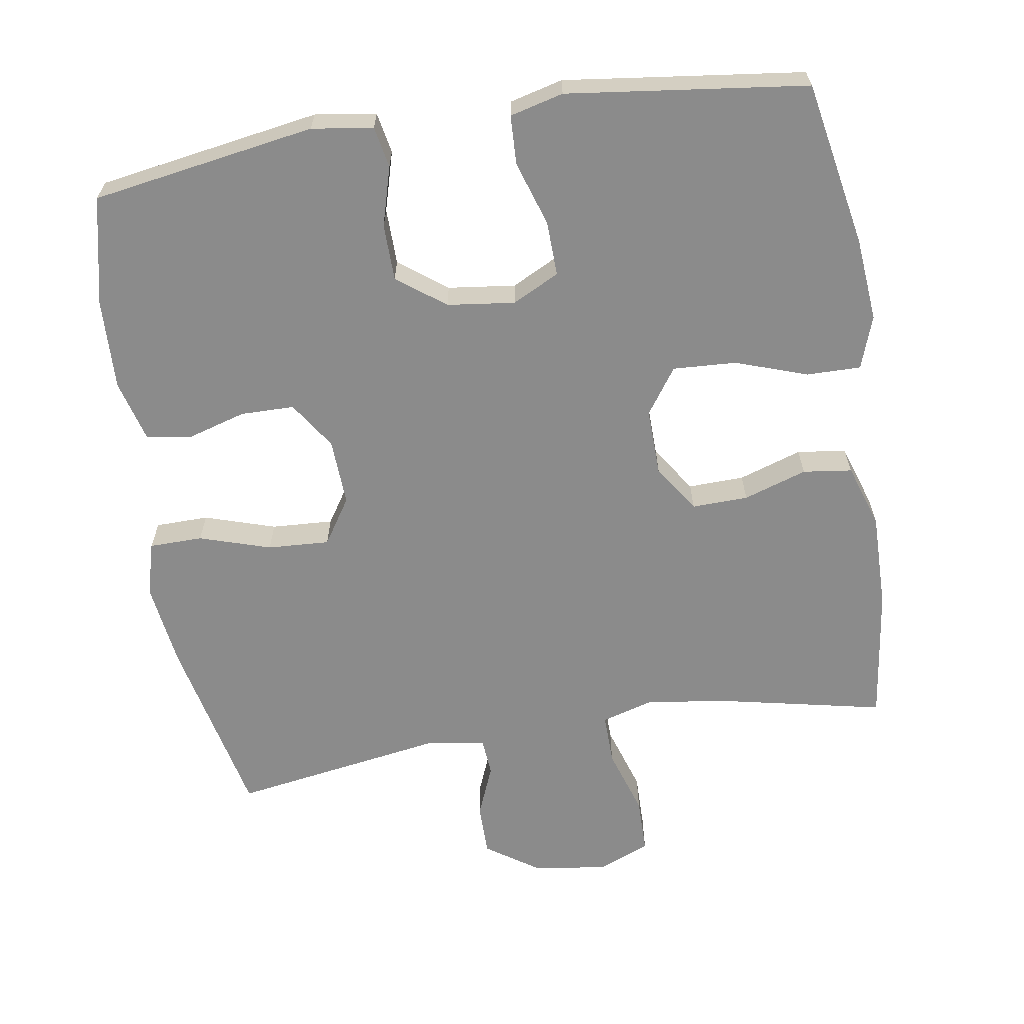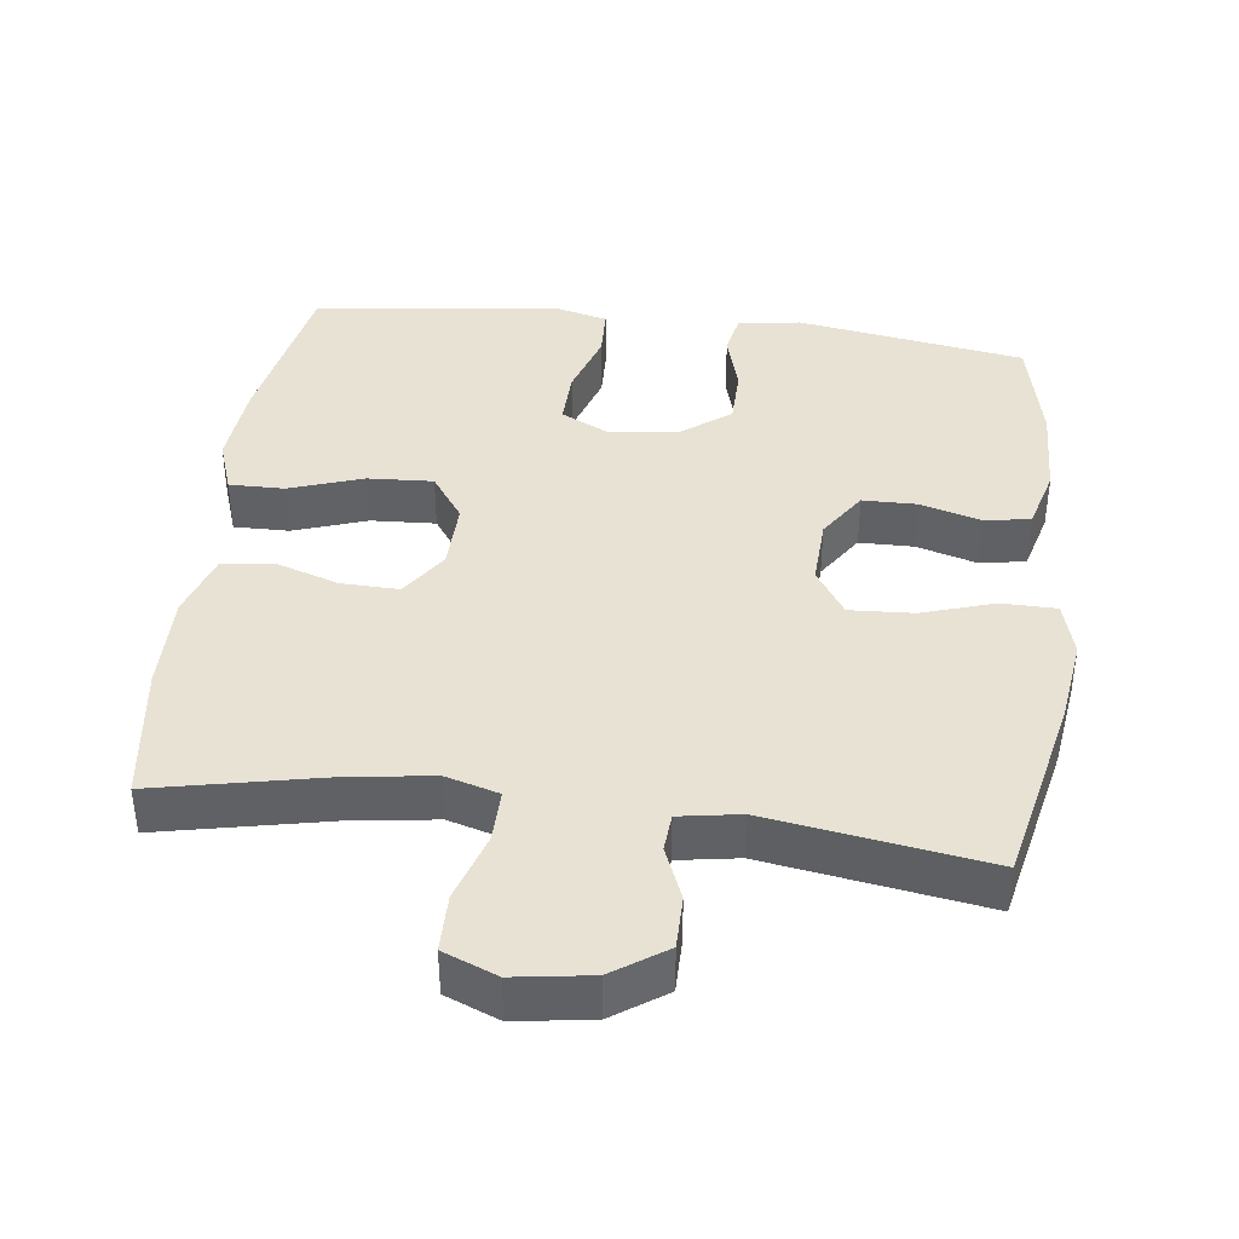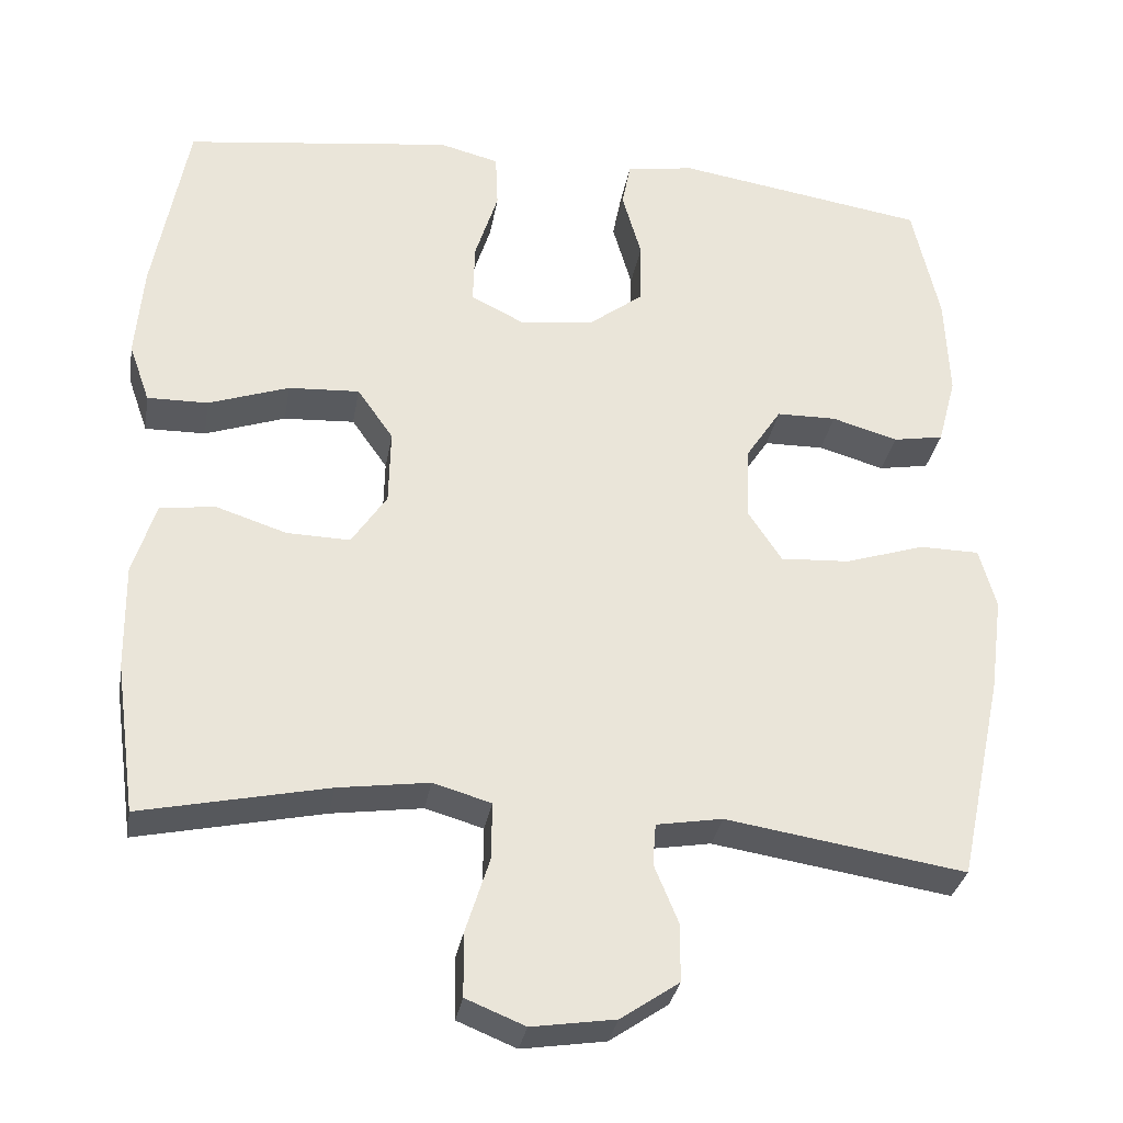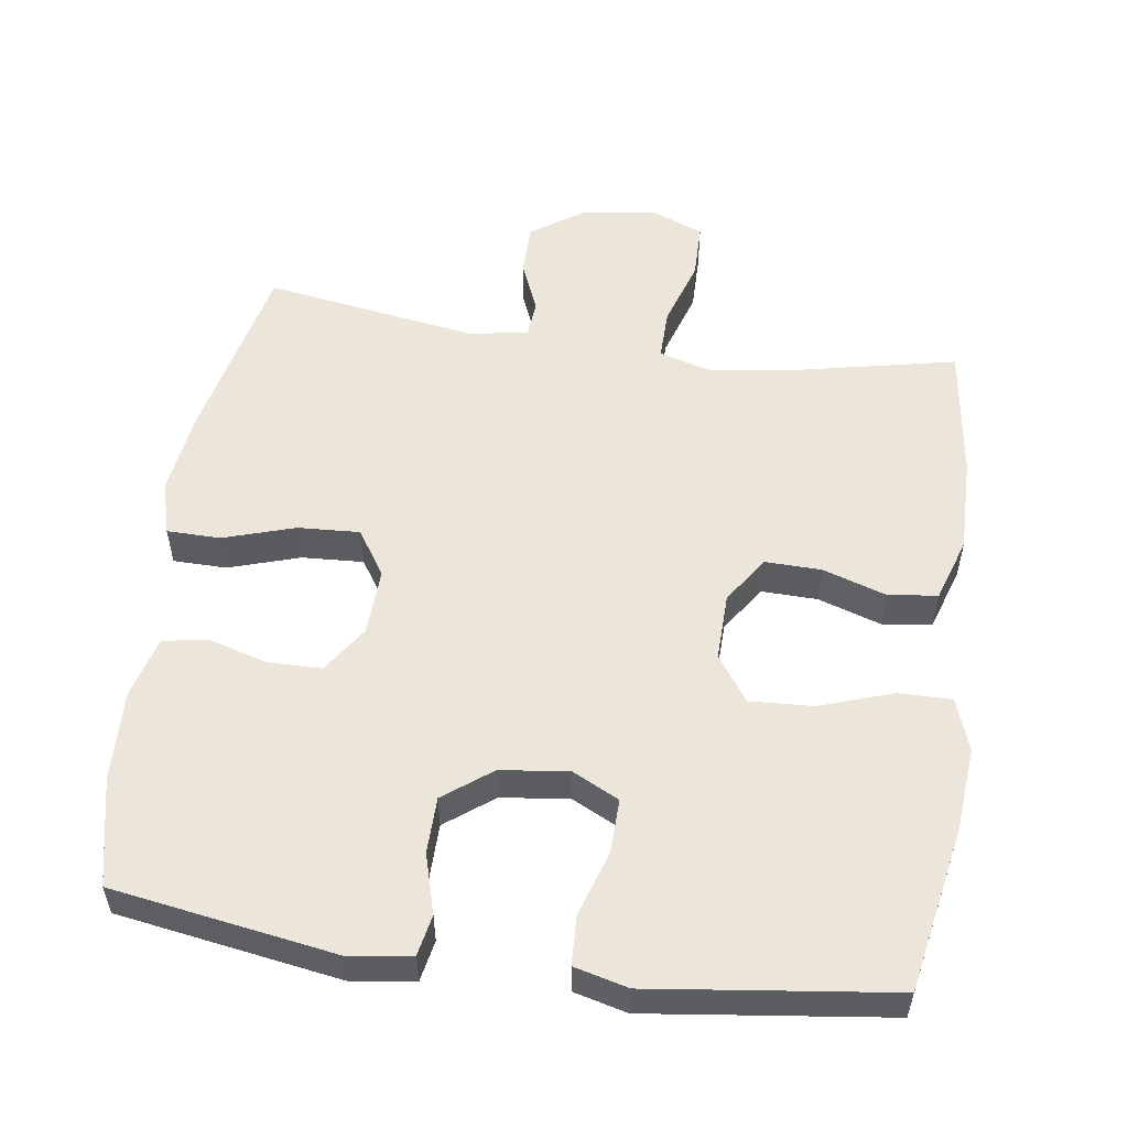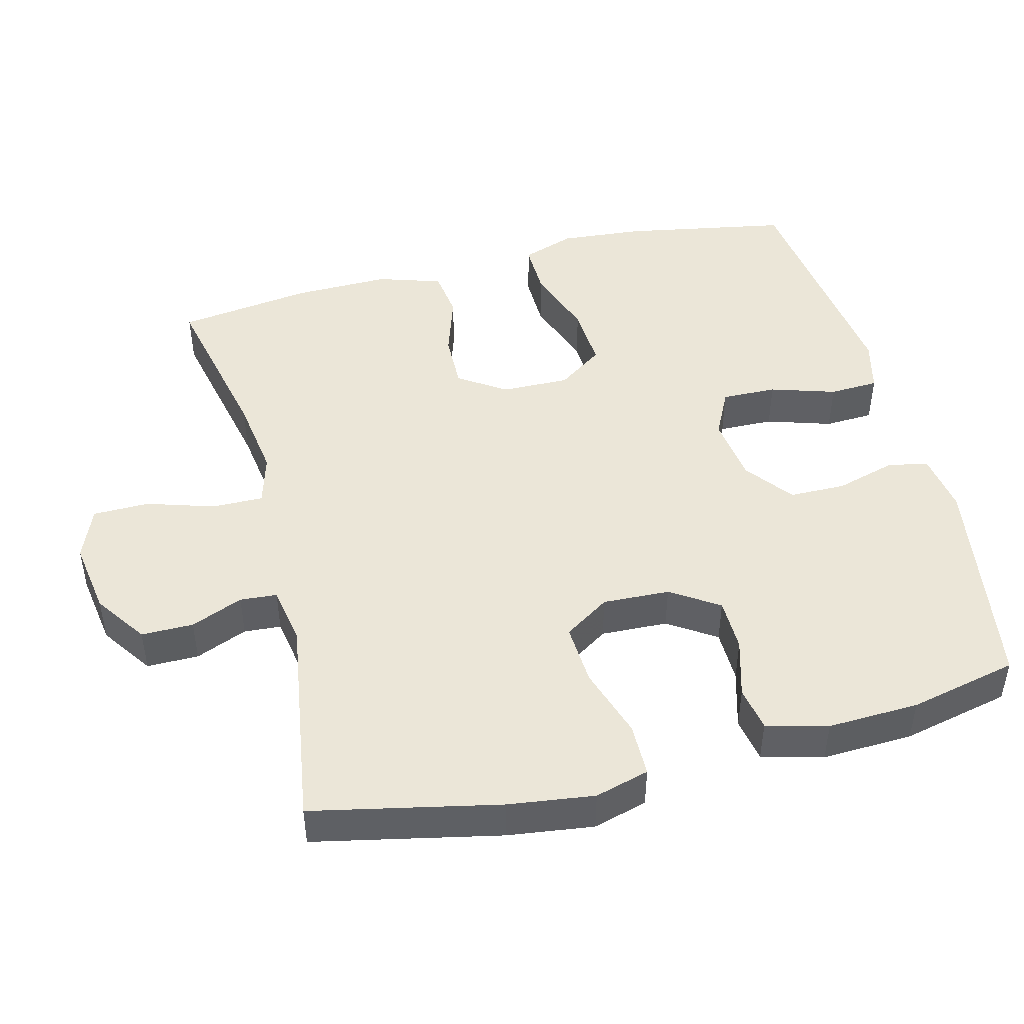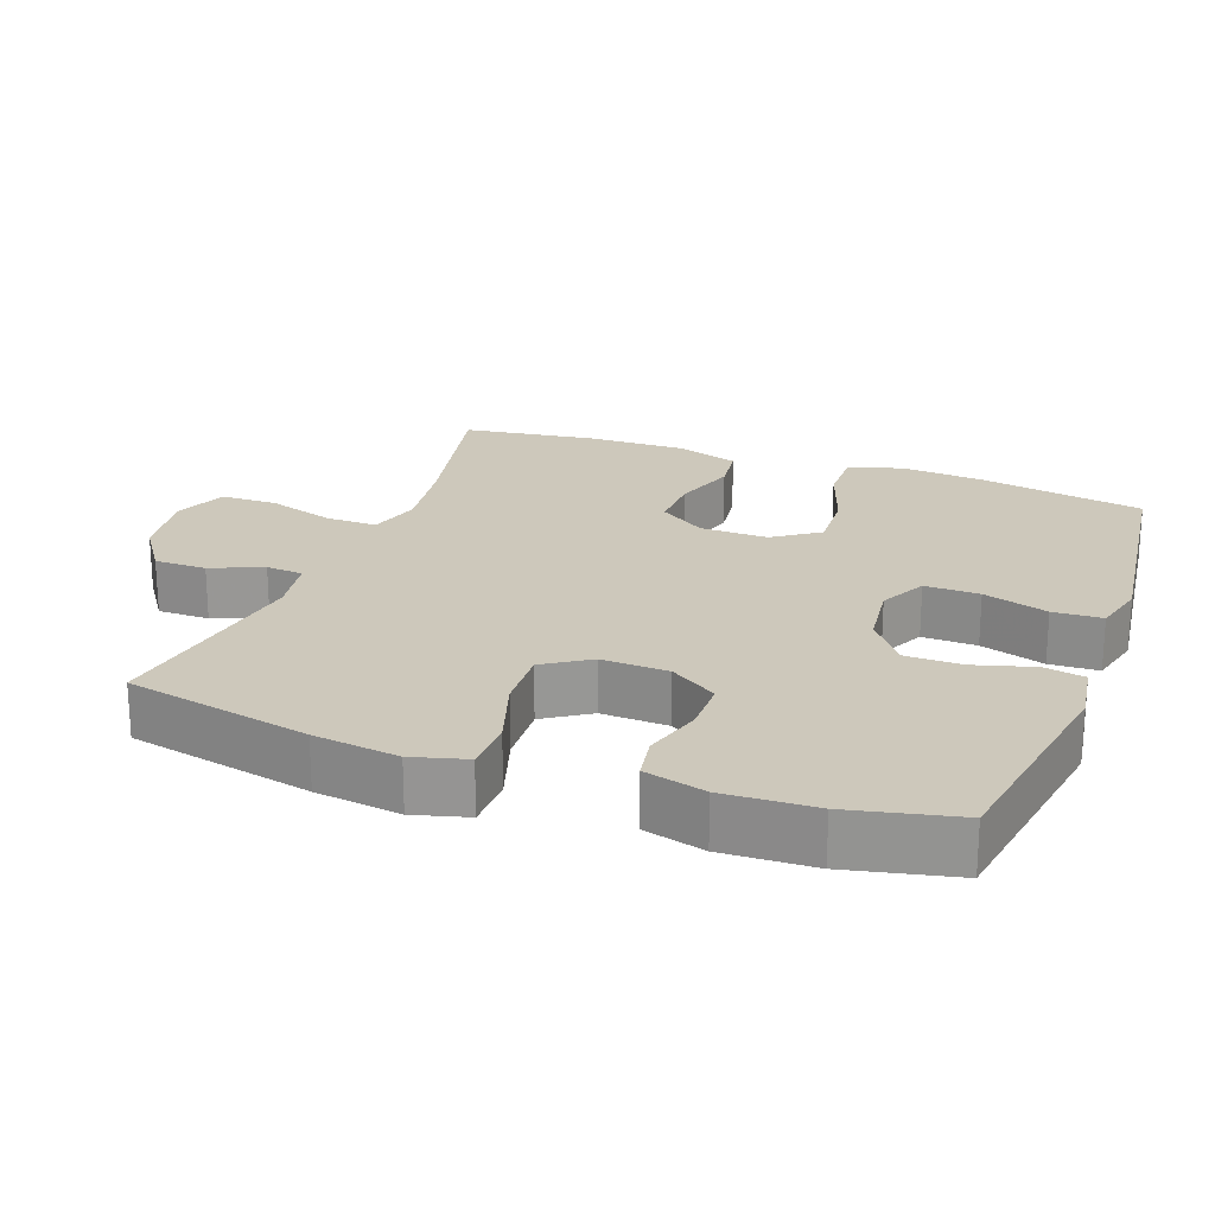
<metadata>
{"format":"obj","ext":"obj","renderer":"f3d","projection":"perspective","resolution":1024,"background":"white","views":[{"elev":-63.8,"azim":9.2,"up":"+Y"},{"elev":40.0,"azim":-172.8,"up":"+Y"},{"elev":-31.4,"azim":170.4,"up":"+Z"},{"elev":54.5,"azim":8.2,"up":"+Y"},{"elev":46.4,"azim":-104.4,"up":"+Y"},{"elev":22.0,"azim":-69.7,"up":"+Y"}]}
</metadata>
<code>
v -0.5 0.07 -0.5
v -0.556 0.07 -0.239
v -0.572 0.07 -0.119
v -0.551 0.07 -0.043
v -0.476 0.07 -0.042
v -0.376 0.07 -0.074
v -0.289 0.07 -0.079
v -0.247 0.07 -0.015
v -0.251 0.07 0.079
v -0.295 0.07 0.146
v -0.37 0.07 0.147
v -0.453 0.07 0.123
v -0.516 0.07 0.134
v -0.539 0.07 0.22
v -0.534 0.07 0.348
v -0.5 0.07 0.5
v -0.186 0.07 0.55
v -0.1 0.07 0.537
v -0.089 0.07 0.48
v -0.113 0.07 0.396
v -0.112 0.07 0.317
v -0.045 0.07 0.266
v 0.05 0.07 0.254
v 0.116 0.07 0.287
v 0.114 0.07 0.364
v 0.085 0.07 0.455
v 0.088 0.07 0.524
v 0.163 0.07 0.543
v 0.28 0.07 0.528
v 0.5 0.07 0.5
v 0.543 0.07 0.267
v 0.553 0.07 0.15
v 0.527 0.07 0.076
v 0.451 0.07 0.077
v 0.35 0.07 0.112
v 0.261 0.07 0.117
v 0.216 0.07 0.053
v 0.218 0.07 -0.042
v 0.262 0.07 -0.108
v 0.341 0.07 -0.106
v 0.43 0.07 -0.077
v 0.499 0.07 -0.086
v 0.528 0.07 -0.176
v 0.526 0.07 -0.311
v 0.5 0.07 -0.5
v 0.266 0.07 -0.45
v 0.152 0.07 -0.434
v 0.079 0.07 -0.455
v 0.08 0.07 -0.527
v 0.11 0.07 -0.622
v 0.109 0.07 -0.701
v 0.035 0.07 -0.731
v -0.07 0.07 -0.715
v -0.143 0.07 -0.665
v -0.143 0.07 -0.592
v -0.113 0.07 -0.519
v -0.117 0.07 -0.467
v -0.2 0.07 -0.453
v -0.5 0 -0.5
v -0.556 0 -0.239
v -0.572 0 -0.119
v -0.551 0 -0.043
v -0.476 0 -0.042
v -0.376 0 -0.074
v -0.289 0 -0.079
v -0.247 0 -0.015
v -0.251 0 0.079
v -0.295 0 0.146
v -0.37 0 0.147
v -0.453 0 0.123
v -0.516 0 0.134
v -0.539 0 0.22
v -0.534 0 0.348
v -0.5 0 0.5
v -0.186 0 0.55
v -0.1 0 0.537
v -0.089 0 0.48
v -0.113 0 0.396
v -0.112 0 0.317
v -0.045 0 0.266
v 0.05 0 0.254
v 0.116 0 0.287
v 0.114 0 0.364
v 0.085 0 0.455
v 0.088 0 0.524
v 0.163 0 0.543
v 0.28 0 0.528
v 0.5 0 0.5
v 0.543 0 0.267
v 0.553 0 0.15
v 0.527 0 0.076
v 0.451 0 0.077
v 0.35 0 0.112
v 0.261 0 0.117
v 0.216 0 0.053
v 0.218 0 -0.042
v 0.262 0 -0.108
v 0.341 0 -0.106
v 0.43 0 -0.077
v 0.499 0 -0.086
v 0.528 0 -0.176
v 0.526 0 -0.311
v 0.5 0 -0.5
v 0.266 0 -0.45
v 0.152 0 -0.434
v 0.079 0 -0.455
v 0.08 0 -0.527
v 0.11 0 -0.622
v 0.109 0 -0.701
v 0.035 0 -0.731
v -0.07 0 -0.715
v -0.143 0 -0.665
v -0.143 0 -0.592
v -0.113 0 -0.519
v -0.117 0 -0.467
v -0.2 0 -0.453
f 53 54 55 56
f 53 56 57
f 52 53 57
f 49 50 51 52
f 48 49 52 57
f 47 48 57 58
f 43 44 45 46
f 43 46 47
f 40 41 42 43
f 39 40 43 47
f 38 39 47 58
f 32 33 34 35
f 32 35 36
f 29 30 31 32
f 29 32 36
f 28 29 36 37
f 25 26 27 28
f 24 25 28 37
f 17 18 19 20
f 17 20 21
f 16 17 21
f 15 16 21 22
f 11 12 13 14
f 10 11 14 15
f 3 4 5 6
f 3 6 7
f 2 3 7
f 1 2 7
f 58 1 7 8
f 23 24 37 38
f 22 23 38 58
f 10 15 22
f 9 10 22
f 8 9 22 58
f 114 113 112 111
f 115 114 111
f 115 111 110
f 110 109 108 107
f 115 110 107 106
f 116 115 106 105
f 104 103 102 101
f 105 104 101
f 101 100 99 98
f 105 101 98 97
f 116 105 97 96
f 93 92 91 90
f 94 93 90
f 90 89 88 87
f 94 90 87
f 95 94 87 86
f 86 85 84 83
f 95 86 83 82
f 78 77 76 75
f 79 78 75
f 79 75 74
f 80 79 74 73
f 72 71 70 69
f 73 72 69 68
f 64 63 62 61
f 65 64 61
f 65 61 60
f 65 60 59
f 66 65 59 116
f 96 95 82 81
f 116 96 81 80
f 80 73 68
f 80 68 67
f 116 80 67 66
f 1 59 60 2
f 2 60 61 3
f 3 61 62 4
f 4 62 63 5
f 5 63 64 6
f 6 64 65 7
f 7 65 66 8
f 8 66 67 9
f 9 67 68 10
f 10 68 69 11
f 11 69 70 12
f 12 70 71 13
f 13 71 72 14
f 14 72 73 15
f 15 73 74 16
f 16 74 75 17
f 17 75 76 18
f 18 76 77 19
f 19 77 78 20
f 20 78 79 21
f 21 79 80 22
f 22 80 81 23
f 23 81 82 24
f 24 82 83 25
f 25 83 84 26
f 26 84 85 27
f 27 85 86 28
f 28 86 87 29
f 29 87 88 30
f 30 88 89 31
f 31 89 90 32
f 32 90 91 33
f 33 91 92 34
f 34 92 93 35
f 35 93 94 36
f 36 94 95 37
f 37 95 96 38
f 38 96 97 39
f 39 97 98 40
f 40 98 99 41
f 41 99 100 42
f 42 100 101 43
f 43 101 102 44
f 44 102 103 45
f 45 103 104 46
f 46 104 105 47
f 47 105 106 48
f 48 106 107 49
f 49 107 108 50
f 50 108 109 51
f 51 109 110 52
f 52 110 111 53
f 53 111 112 54
f 54 112 113 55
f 55 113 114 56
f 56 114 115 57
f 57 115 116 58
f 58 116 59 1

</code>
